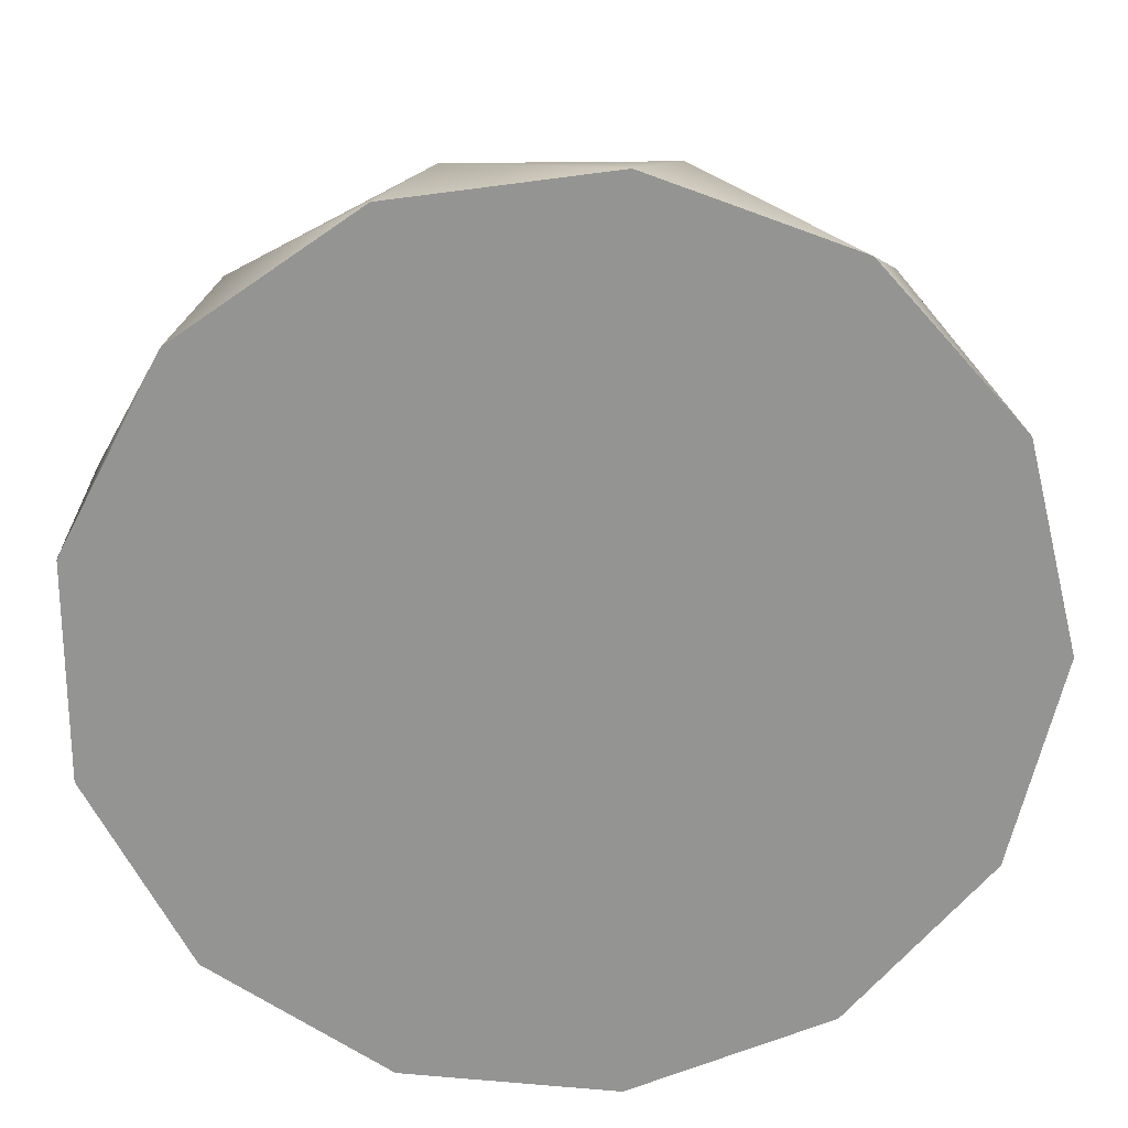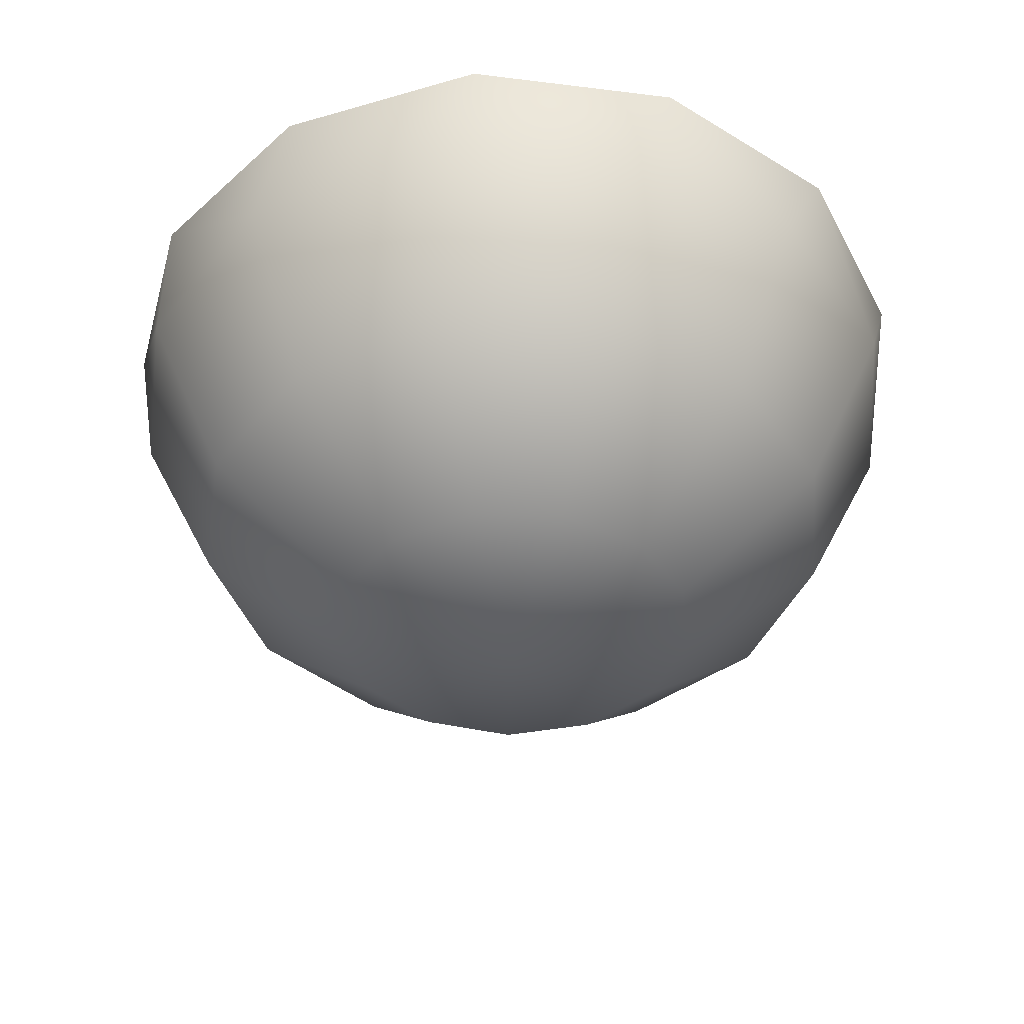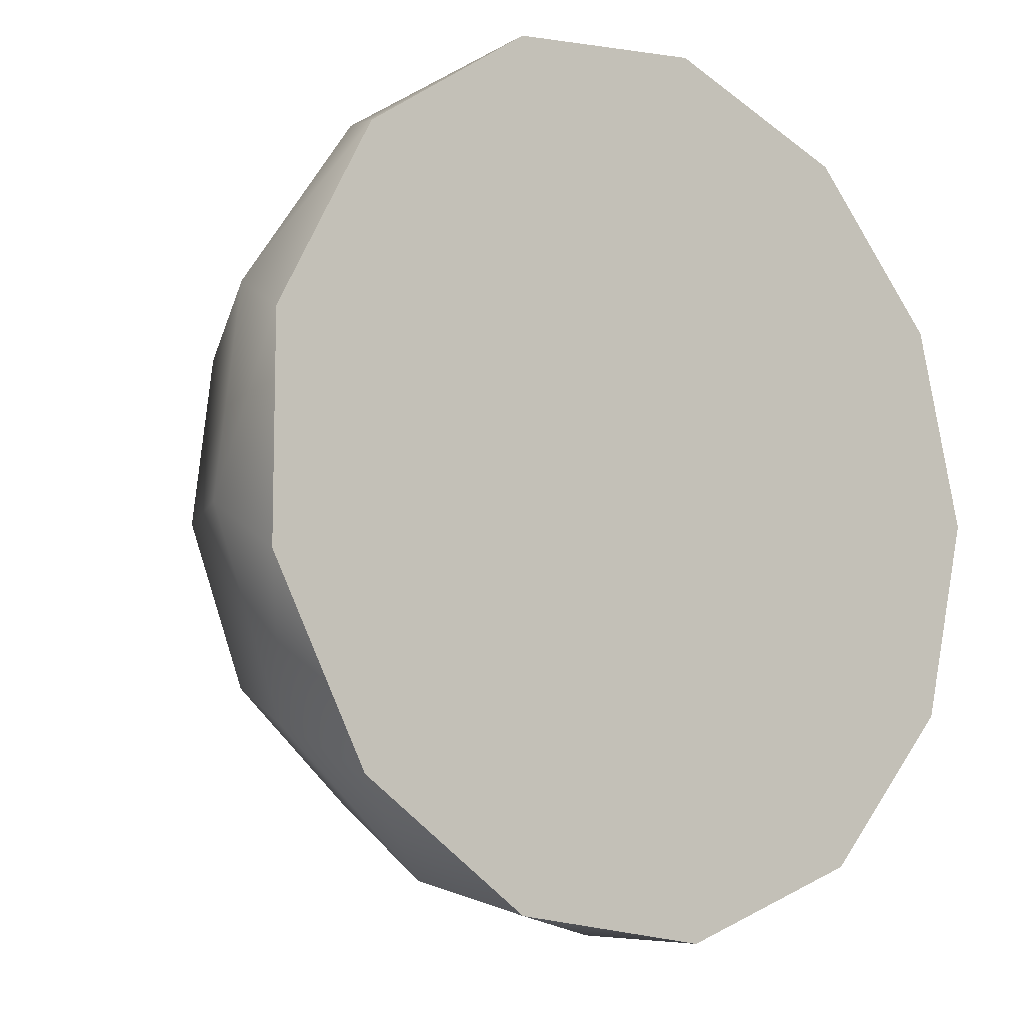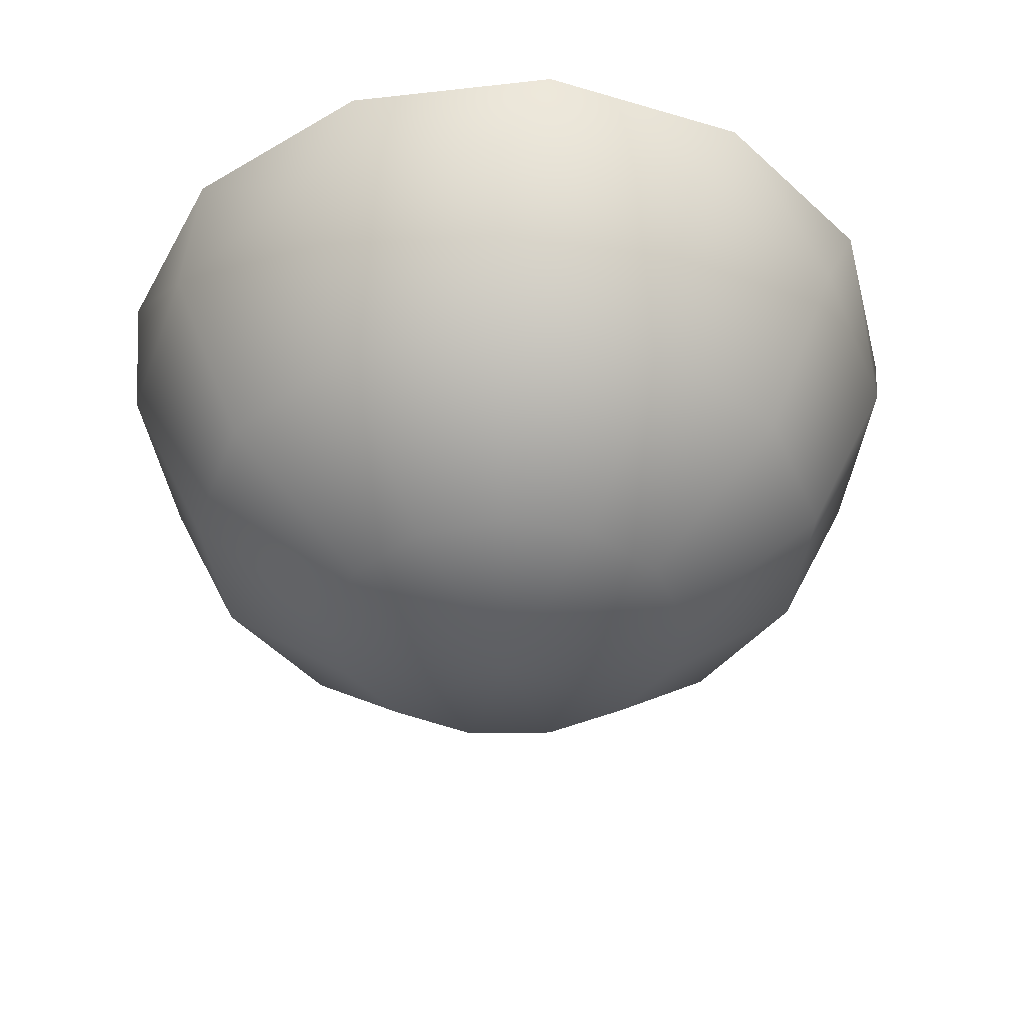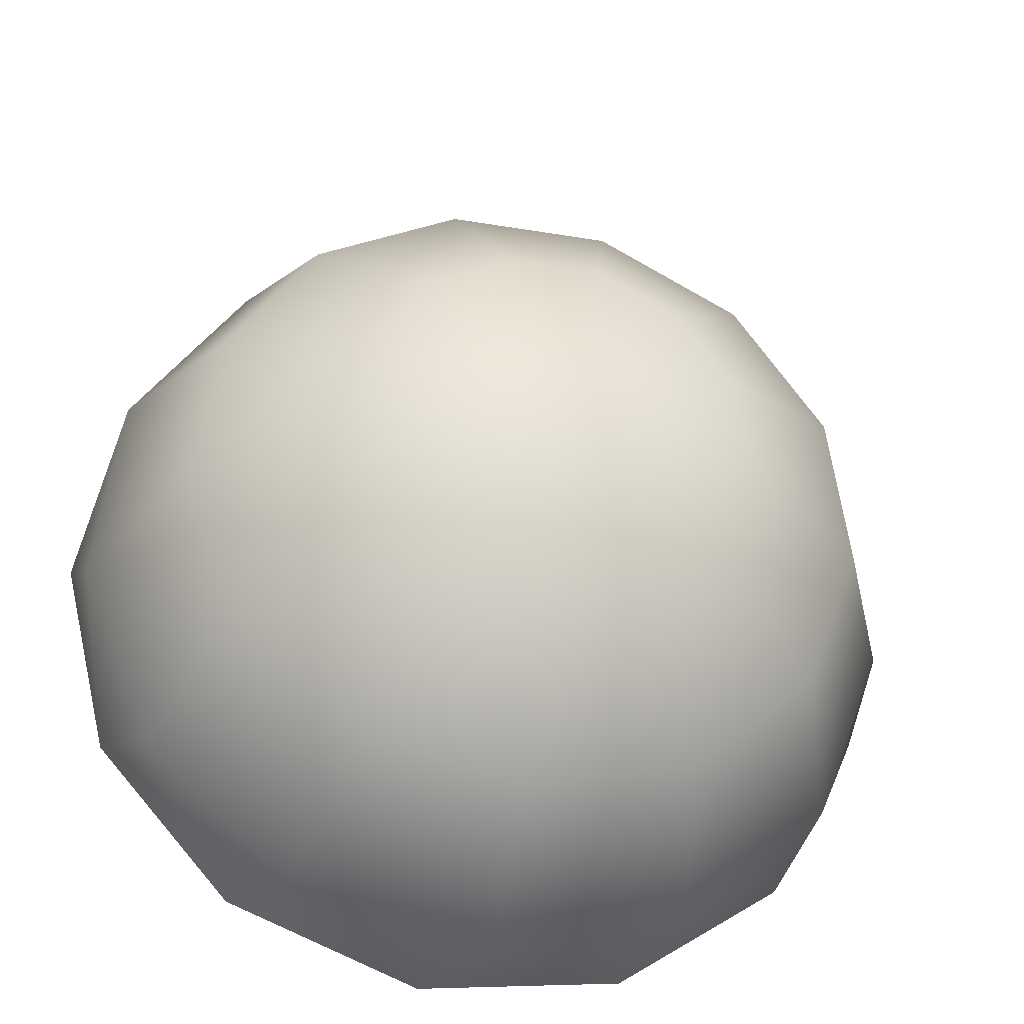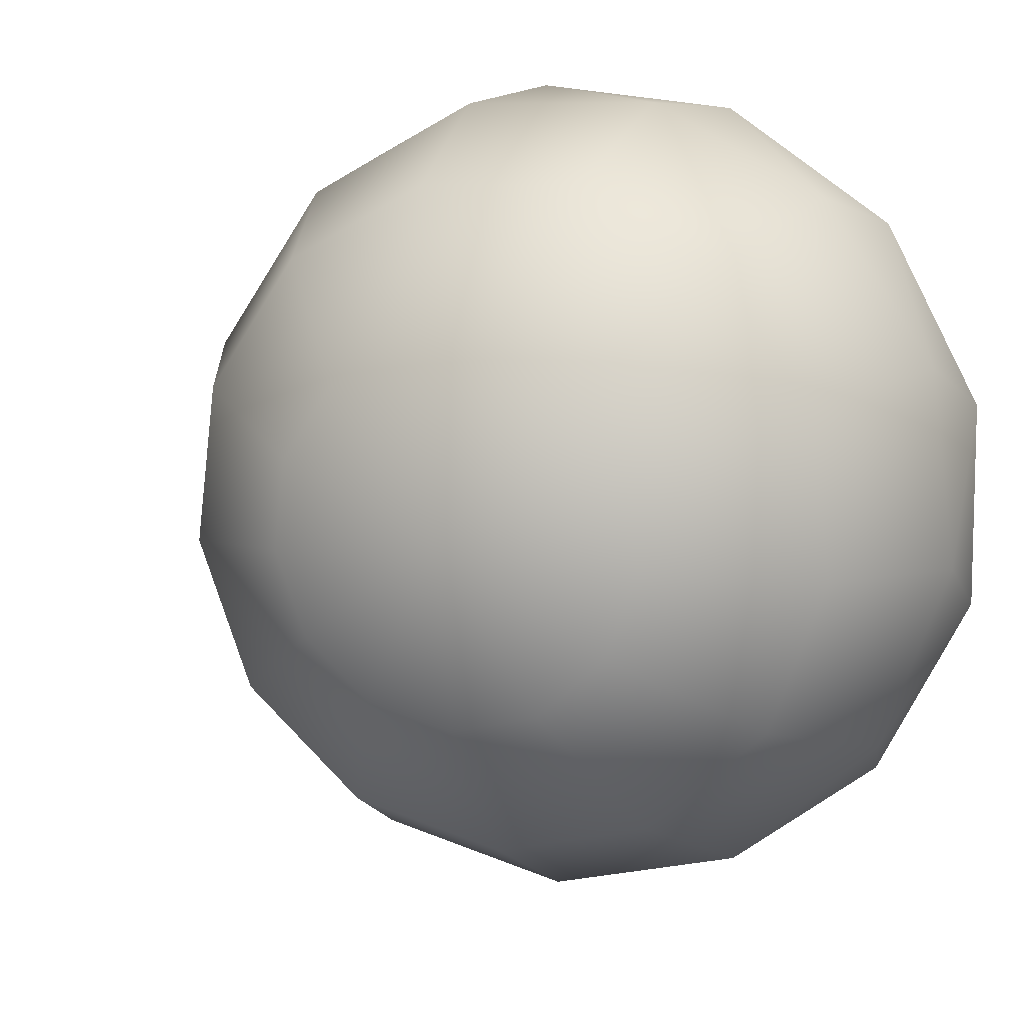
<metadata>
{"format":"obj","ext":"obj","renderer":"f3d","projection":"perspective","resolution":1024,"background":"white","views":[{"elev":23.3,"azim":178.0,"up":"+Z"},{"elev":-41.9,"azim":81.5,"up":"+Y"},{"elev":-9.6,"azim":141.5,"up":"+Z"},{"elev":-40.5,"azim":153.2,"up":"+Y"},{"elev":-33.7,"azim":-12.9,"up":"+Z"},{"elev":8.8,"azim":21.5,"up":"+Z"}]}
</metadata>
<code>
v 366 -10 1110
v 368.2 -10 1101
v 374.2 -10 1095
v 382.7 -10 1091
v 391.7 -10 1092
v 399.2 -10 1098
v 403.4 -10 1106
v 403.4 -10 1115
v 399.2 -10 1123
v 391.7 -10 1128
v 382.7 -10 1129
v 374.2 -10 1126
v 368.2 -10 1119
v 385 -29 1110
v 385 -14.23 1092
v 385 -21.85 1095
v 385 -27.12 1102
v 366.6 -14.23 1108
v 370.3 -21.85 1108
v 376.8 -27.12 1109
v 377.3 -27.12 1113
v 371.1 -21.85 1115
v 367.7 -14.23 1117
v 369.8 -14.23 1100
v 372.8 -21.85 1102
v 378.2 -27.12 1105
v 376.4 -14.23 1094
v 378.1 -21.85 1097
v 381.2 -27.12 1103
v 393.6 -14.23 1094
v 391.9 -21.85 1097
v 388.8 -27.12 1103
v 400.2 -14.23 1100
v 397.2 -21.85 1102
v 391.8 -27.12 1105
v 403.4 -14.23 1108
v 399.7 -21.85 1108
v 393.2 -27.12 1109
v 402.3 -14.23 1117
v 398.9 -21.85 1115
v 392.7 -27.12 1113
v 397.3 -14.23 1124
v 394.9 -21.85 1121
v 390.5 -27.12 1116
v 389.4 -14.23 1128
v 388.6 -21.85 1125
v 387 -27.12 1118
v 380.6 -14.23 1128
v 381.4 -21.85 1125
v 383 -27.12 1118
v 372.7 -14.23 1124
v 375.1 -21.85 1121
v 379.5 -27.12 1116
v 366 -10 1110
v 368.2 -10 1119
v 374.2 -10 1126
v 382.7 -10 1129
v 391.7 -10 1128
v 399.2 -10 1123
v 403.4 -10 1115
v 403.4 -10 1106
v 399.2 -10 1098
v 391.7 -10 1092
v 382.7 -10 1091
v 374.2 -10 1095
v 368.2 -10 1101
g obj_56095237
f 48 45 11
f 38 14 35
f 35 14 32
f 26 14 20
f 20 14 21
f 47 50 14
f 14 50 53
f 14 53 21
f 38 41 14
f 14 41 44
f 14 44 47
f 26 29 14
f 14 29 17
f 14 17 32
f 11 45 10
f 10 45 42
f 10 42 9
f 9 42 39
f 9 39 8
f 8 39 36
f 8 36 7
f 7 36 33
f 7 33 6
f 6 33 30
f 6 30 5
f 5 30 15
f 5 15 4
f 4 15 27
f 4 27 3
f 3 27 24
f 3 24 2
f 2 24 18
f 2 18 1
f 13 1 23
f 23 1 18
f 23 18 19
f 19 18 25
f 25 18 24
f 25 24 28
f 28 24 27
f 28 27 16
f 16 27 15
f 16 15 31
f 31 15 30
f 31 30 34
f 34 30 33
f 34 33 37
f 37 33 36
f 37 36 40
f 40 36 39
f 40 39 43
f 43 39 42
f 43 42 46
f 46 42 45
f 46 45 49
f 49 45 48
f 49 48 52
f 22 52 51
f 51 52 48
f 51 48 12
f 12 48 11
f 19 22 23
f 23 22 51
f 23 51 13
f 13 51 12
f 53 52 21
f 21 52 22
f 21 22 20
f 20 22 19
f 20 19 26
f 26 19 25
f 26 25 29
f 29 25 28
f 29 28 17
f 17 28 16
f 17 16 32
f 32 16 31
f 32 31 35
f 35 31 34
f 35 34 38
f 38 34 37
f 38 37 41
f 41 37 40
f 41 40 44
f 44 40 43
f 44 43 47
f 47 43 46
f 47 46 50
f 50 46 49
f 50 49 53
f 53 49 52
f 60 61 59
f 59 61 62
f 59 62 58
f 58 62 63
f 58 63 57
f 57 63 64
f 57 64 56
f 56 64 65
f 56 65 55
f 55 65 66
f 55 66 54

</code>
